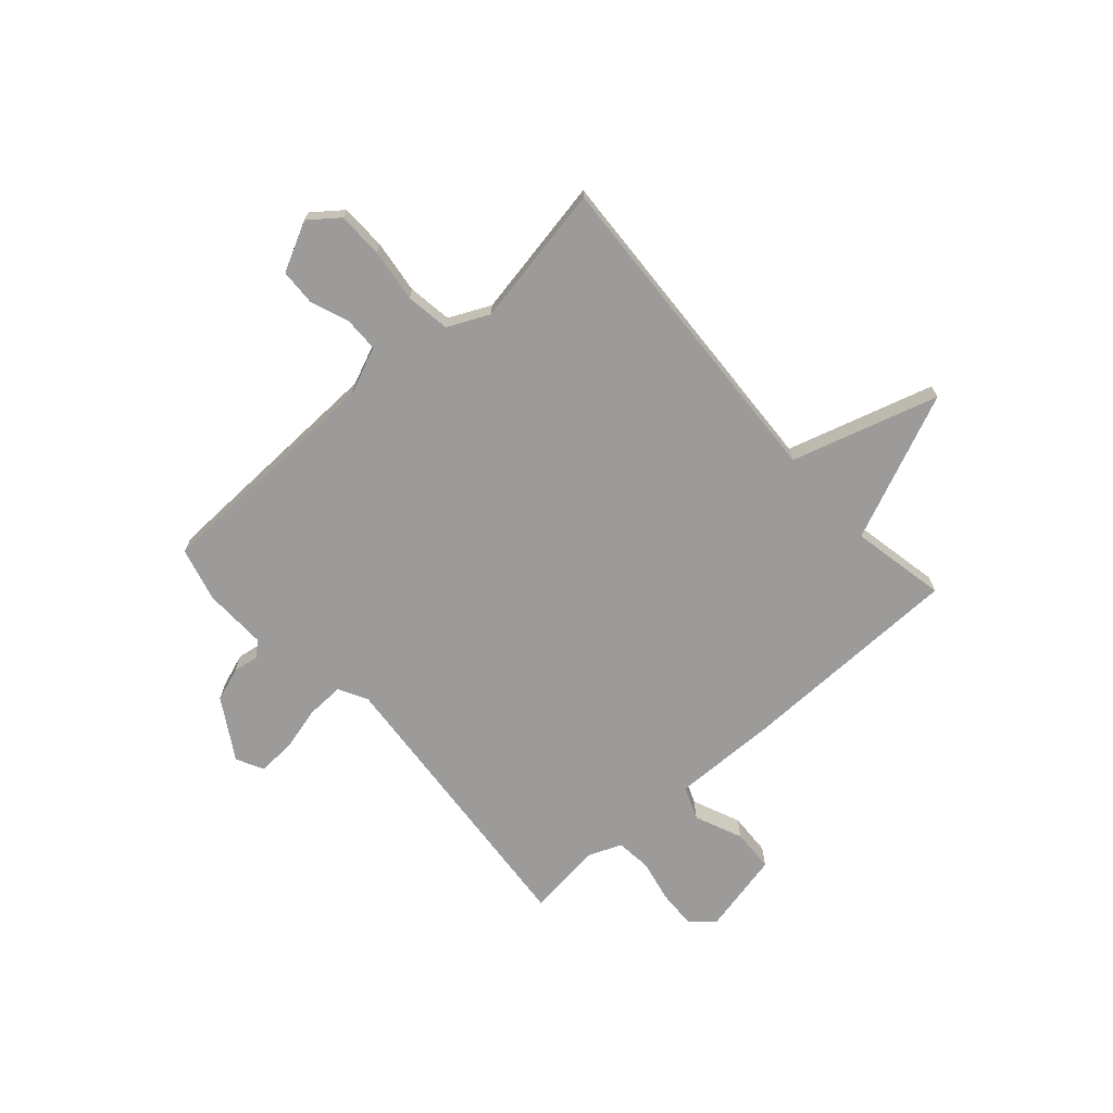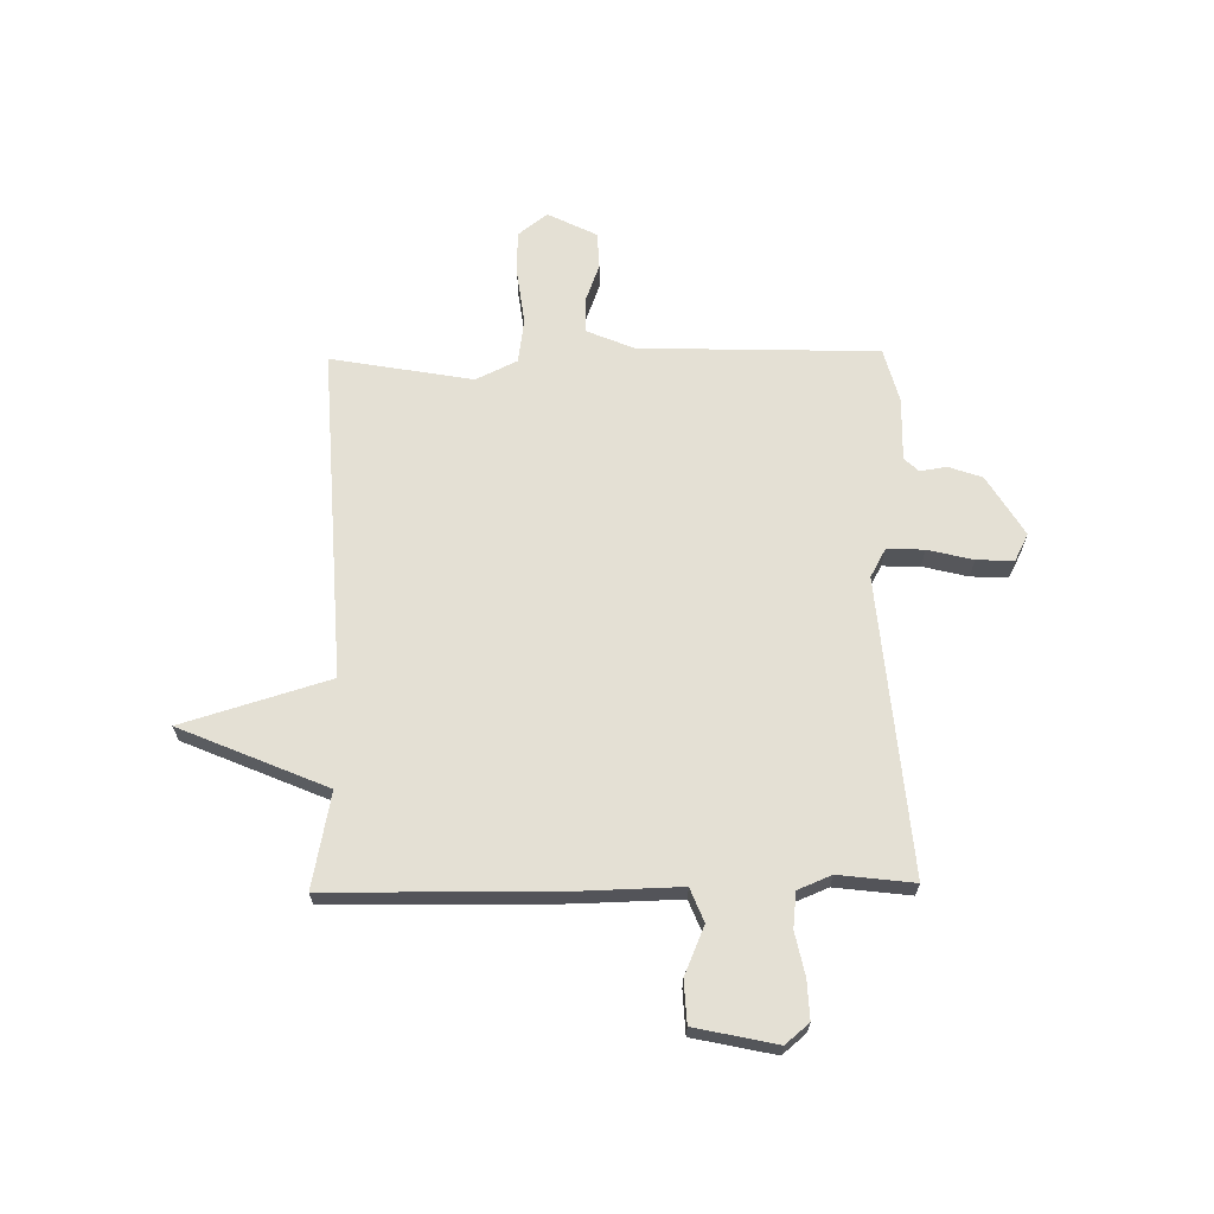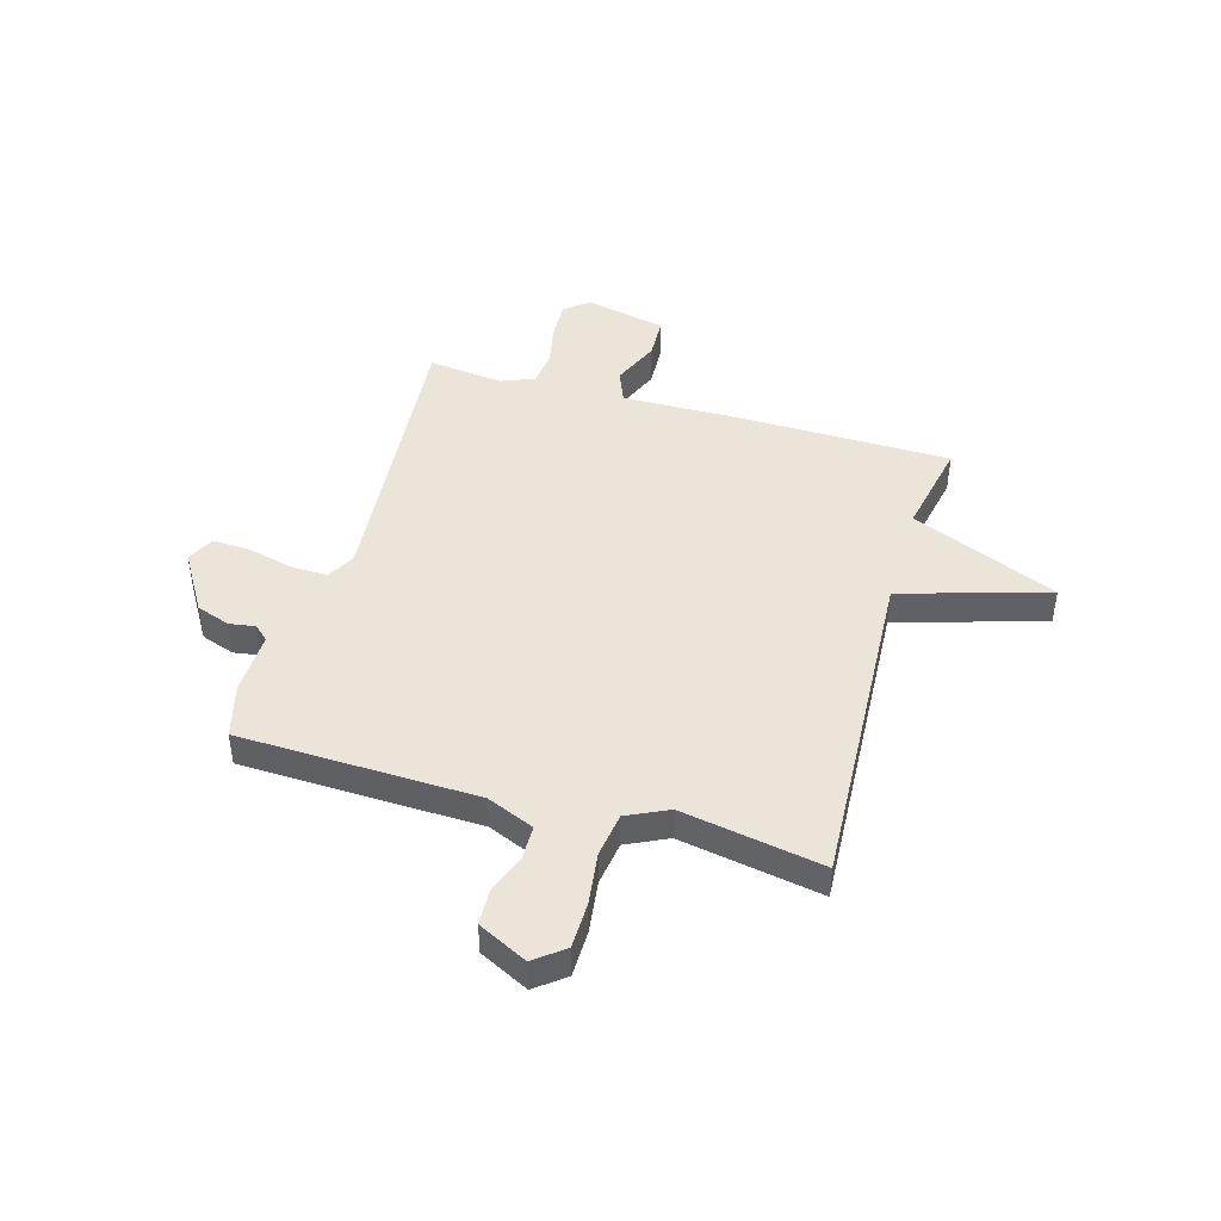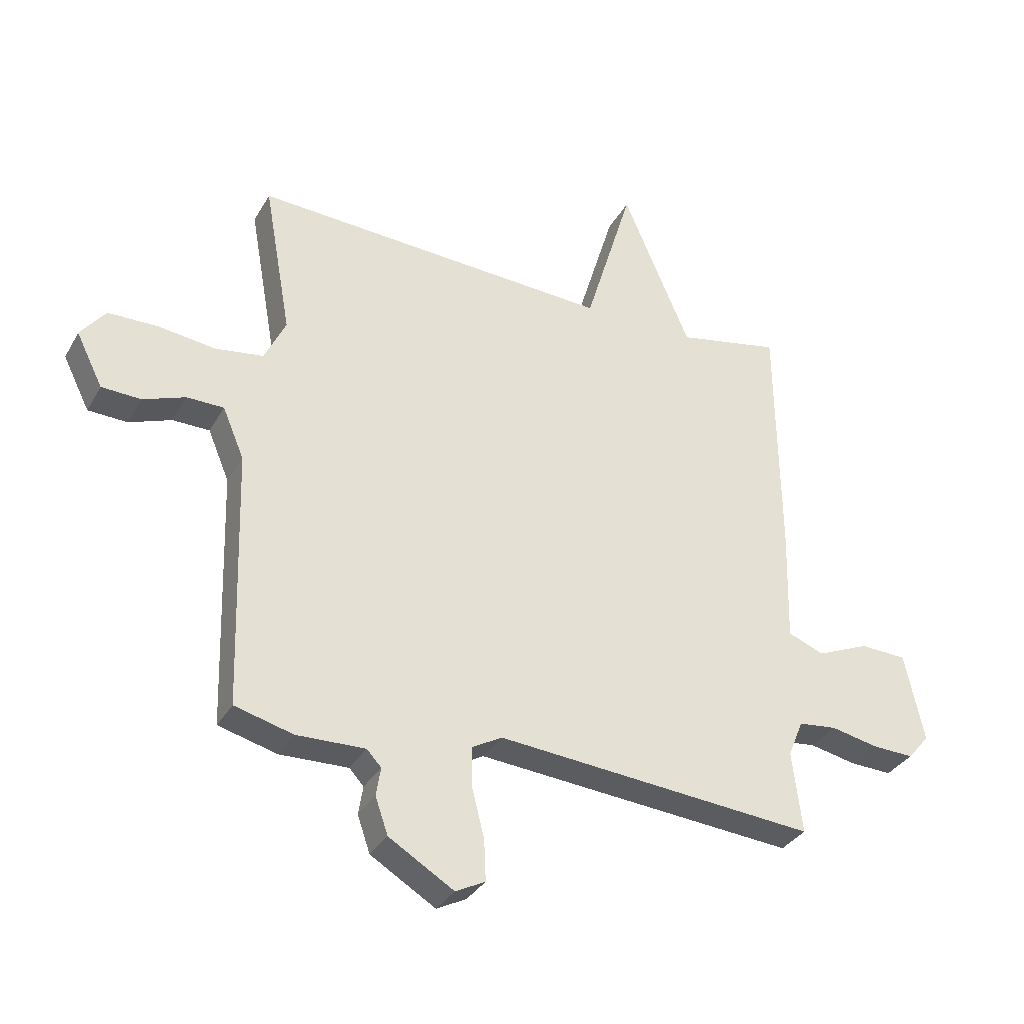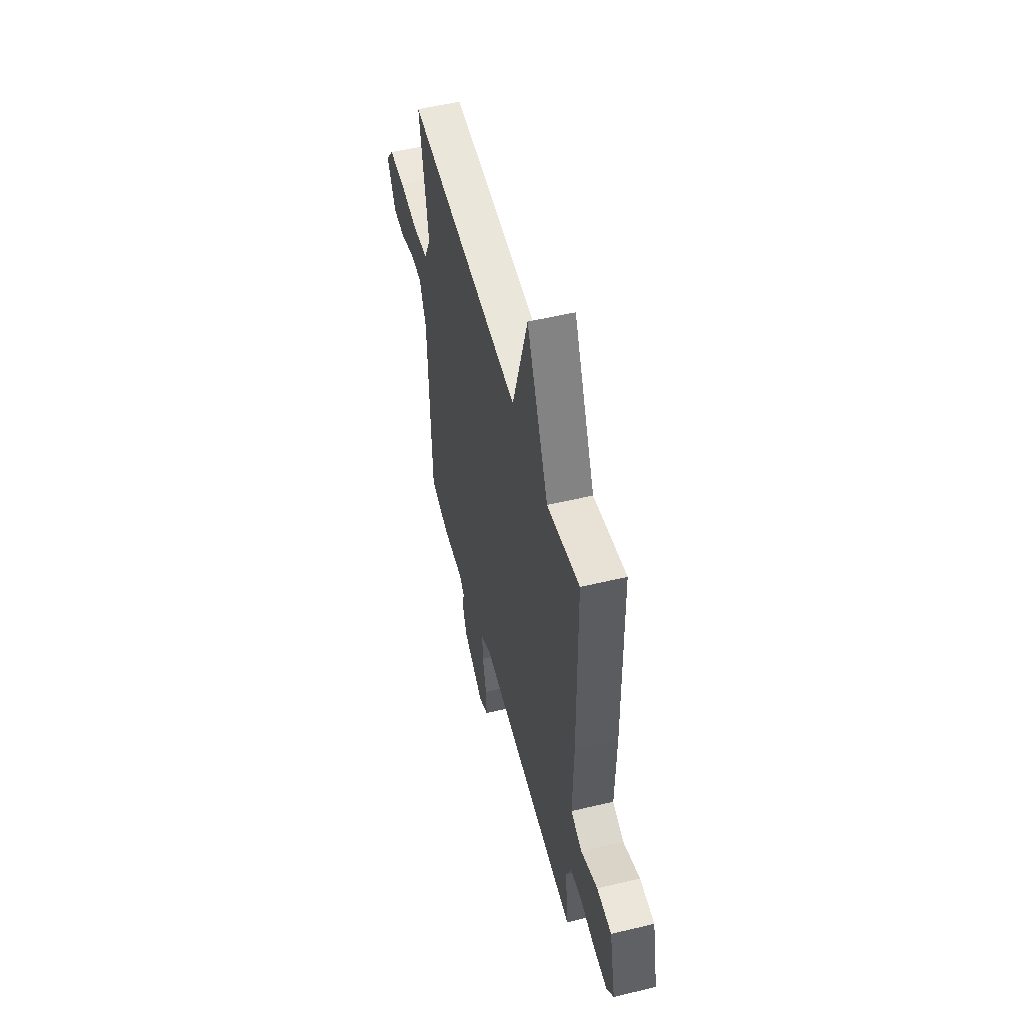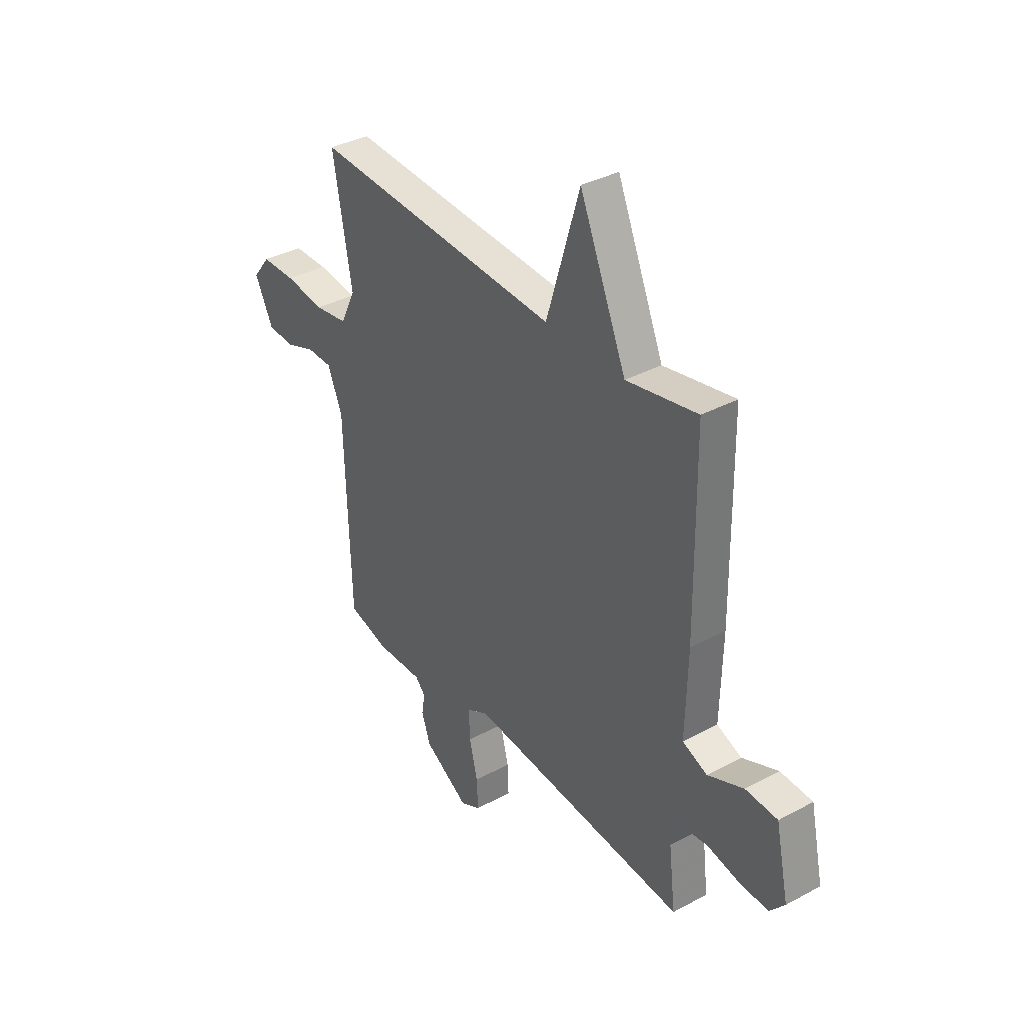
<metadata>
{"format":"obj","ext":"obj","renderer":"f3d","projection":"perspective","resolution":1024,"background":"white","views":[{"elev":-69.9,"azim":-48.2,"up":"+Y"},{"elev":66.1,"azim":89.1,"up":"+Y"},{"elev":44.5,"azim":-73.8,"up":"+Y"},{"elev":-33.3,"azim":-25.6,"up":"+Z"},{"elev":52.7,"azim":75.5,"up":"+Z"},{"elev":36.1,"azim":54.8,"up":"+Z"}]}
</metadata>
<code>
v 0.5 0.07 0.5
v 0.505 0.07 0.074
v 0.5 0.07 -0.121
v 0.562 0.07 -0.146
v 0.652 0.07 -0.108
v 0.732 0.07 -0.112
v 0.765 0.07 -0.265
v 0.728 0.07 -0.309
v 0.656 0.07 -0.306
v 0.575 0.07 -0.289
v 0.509 0.07 -0.296
v 0.483 0.07 -0.359
v 0.5 0.07 -0.5
v -0.052 0.07 -0.452
v -0.105 0.07 -0.481
v -0.103 0.07 -0.551
v -0.082 0.07 -0.635
v -0.079 0.07 -0.705
v -0.13 0.07 -0.731
v -0.242 0.07 -0.663
v -0.264 0.07 -0.6
v -0.256 0.07 -0.551
v -0.281 0.07 -0.524
v -0.399 0.07 -0.527
v -0.5 0.07 -0.5
v -0.513 0.07 -0.054
v -0.55 0.07 0.034
v -0.614 0.07 0.035
v -0.687 0.07 0.008
v -0.755 0.07 0.011
v -0.801 0.07 0.103
v -0.758 0.07 0.158
v -0.672 0.07 0.159
v -0.573 0.07 0.146
v -0.49 0.07 0.158
v -0.453 0.07 0.235
v -0.5 0.07 0.5
v 0.122 0.07 0.465
v 0.205 0.07 0.74
v 0.322 0.07 0.465
v 0.5 0 0.5
v 0.505 0 0.074
v 0.5 0 -0.121
v 0.562 0 -0.146
v 0.652 0 -0.108
v 0.732 0 -0.112
v 0.765 0 -0.265
v 0.728 0 -0.309
v 0.656 0 -0.306
v 0.575 0 -0.289
v 0.509 0 -0.296
v 0.483 0 -0.359
v 0.5 0 -0.5
v -0.052 0 -0.452
v -0.105 0 -0.481
v -0.103 0 -0.551
v -0.082 0 -0.635
v -0.079 0 -0.705
v -0.13 0 -0.731
v -0.242 0 -0.663
v -0.264 0 -0.6
v -0.256 0 -0.551
v -0.281 0 -0.524
v -0.399 0 -0.527
v -0.5 0 -0.5
v -0.513 0 -0.054
v -0.55 0 0.034
v -0.614 0 0.035
v -0.687 0 0.008
v -0.755 0 0.011
v -0.801 0 0.103
v -0.758 0 0.158
v -0.672 0 0.159
v -0.573 0 0.146
v -0.49 0 0.158
v -0.453 0 0.235
v -0.5 0 0.5
v 0.122 0 0.465
v 0.205 0 0.74
v 0.322 0 0.465
f 38 39 40
f 36 37 38
f 35 36 38 40
f 32 33 34
f 31 32 34
f 30 31 34
f 29 30 34
f 28 29 34
f 27 28 34 35
f 1 2 3
f 40 1 3
f 35 40 3
f 27 35 3
f 26 27 3
f 26 3 4
f 25 26 4
f 24 25 4
f 23 24 4
f 20 21 22
f 19 20 22
f 18 19 22
f 17 18 22
f 16 17 22
f 15 16 22 23
f 12 13 14
f 11 12 14
f 8 9 10
f 7 8 10
f 6 7 10
f 5 6 10
f 4 5 10
f 4 10 11
f 14 15 23
f 14 23 4
f 4 11 14
f 80 79 78
f 78 77 76
f 80 78 76 75
f 74 73 72
f 74 72 71
f 74 71 70
f 74 70 69
f 74 69 68
f 75 74 68 67
f 43 42 41
f 43 41 80
f 43 80 75
f 43 75 67
f 43 67 66
f 44 43 66
f 44 66 65
f 44 65 64
f 44 64 63
f 62 61 60
f 62 60 59
f 62 59 58
f 62 58 57
f 62 57 56
f 63 62 56 55
f 54 53 52
f 54 52 51
f 50 49 48
f 50 48 47
f 50 47 46
f 50 46 45
f 50 45 44
f 51 50 44
f 63 55 54
f 44 63 54
f 54 51 44
f 1 41 42 2
f 2 42 43 3
f 3 43 44 4
f 4 44 45 5
f 5 45 46 6
f 6 46 47 7
f 7 47 48 8
f 8 48 49 9
f 9 49 50 10
f 10 50 51 11
f 11 51 52 12
f 12 52 53 13
f 13 53 54 14
f 14 54 55 15
f 15 55 56 16
f 16 56 57 17
f 17 57 58 18
f 18 58 59 19
f 19 59 60 20
f 20 60 61 21
f 21 61 62 22
f 22 62 63 23
f 23 63 64 24
f 24 64 65 25
f 25 65 66 26
f 26 66 67 27
f 27 67 68 28
f 28 68 69 29
f 29 69 70 30
f 30 70 71 31
f 31 71 72 32
f 32 72 73 33
f 33 73 74 34
f 34 74 75 35
f 35 75 76 36
f 36 76 77 37
f 37 77 78 38
f 38 78 79 39
f 39 79 80 40
f 40 80 41 1

</code>
